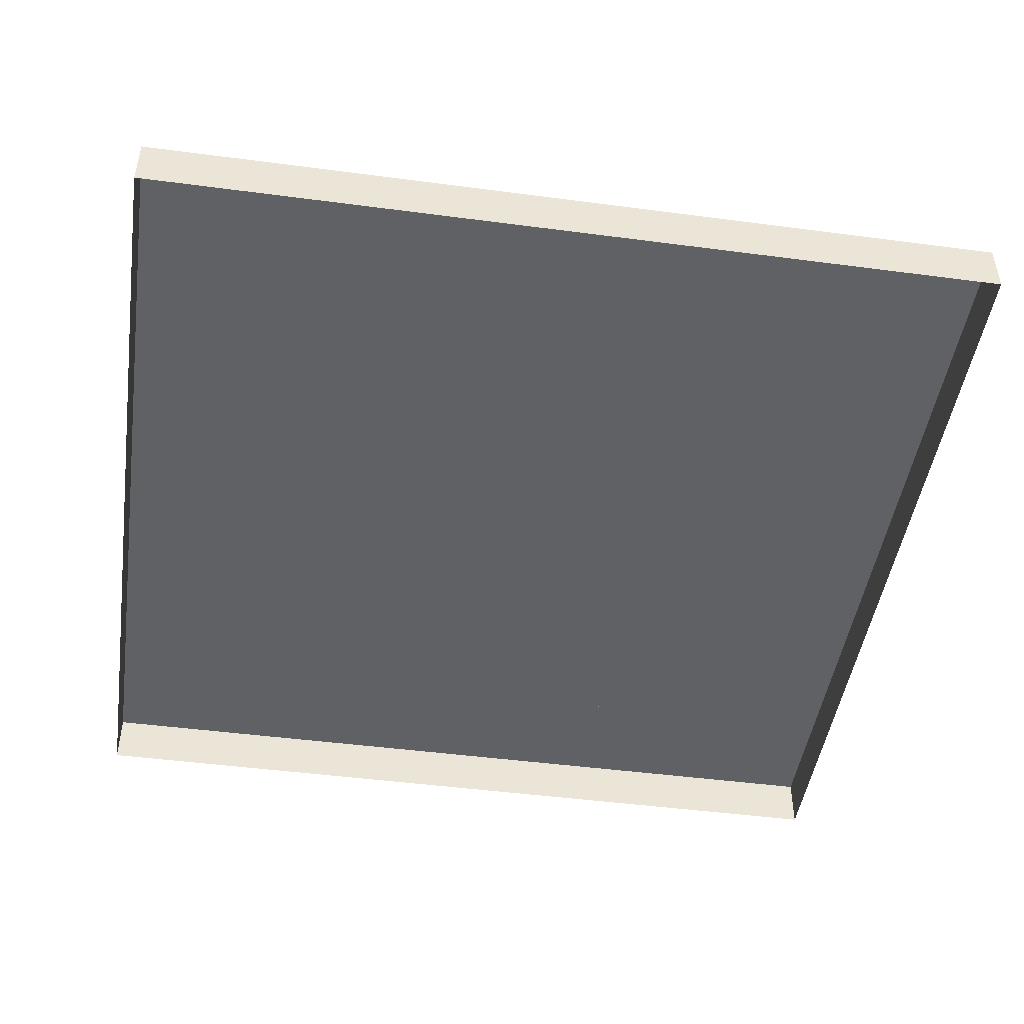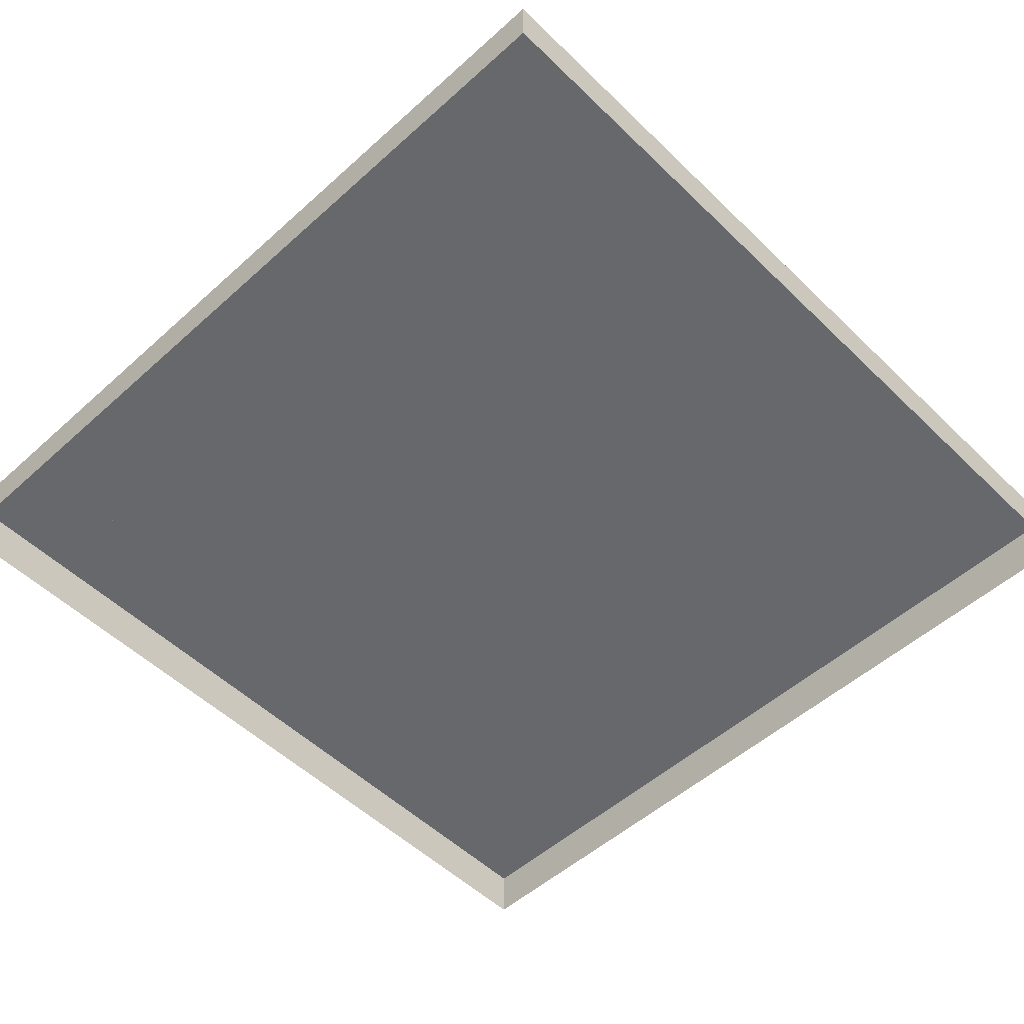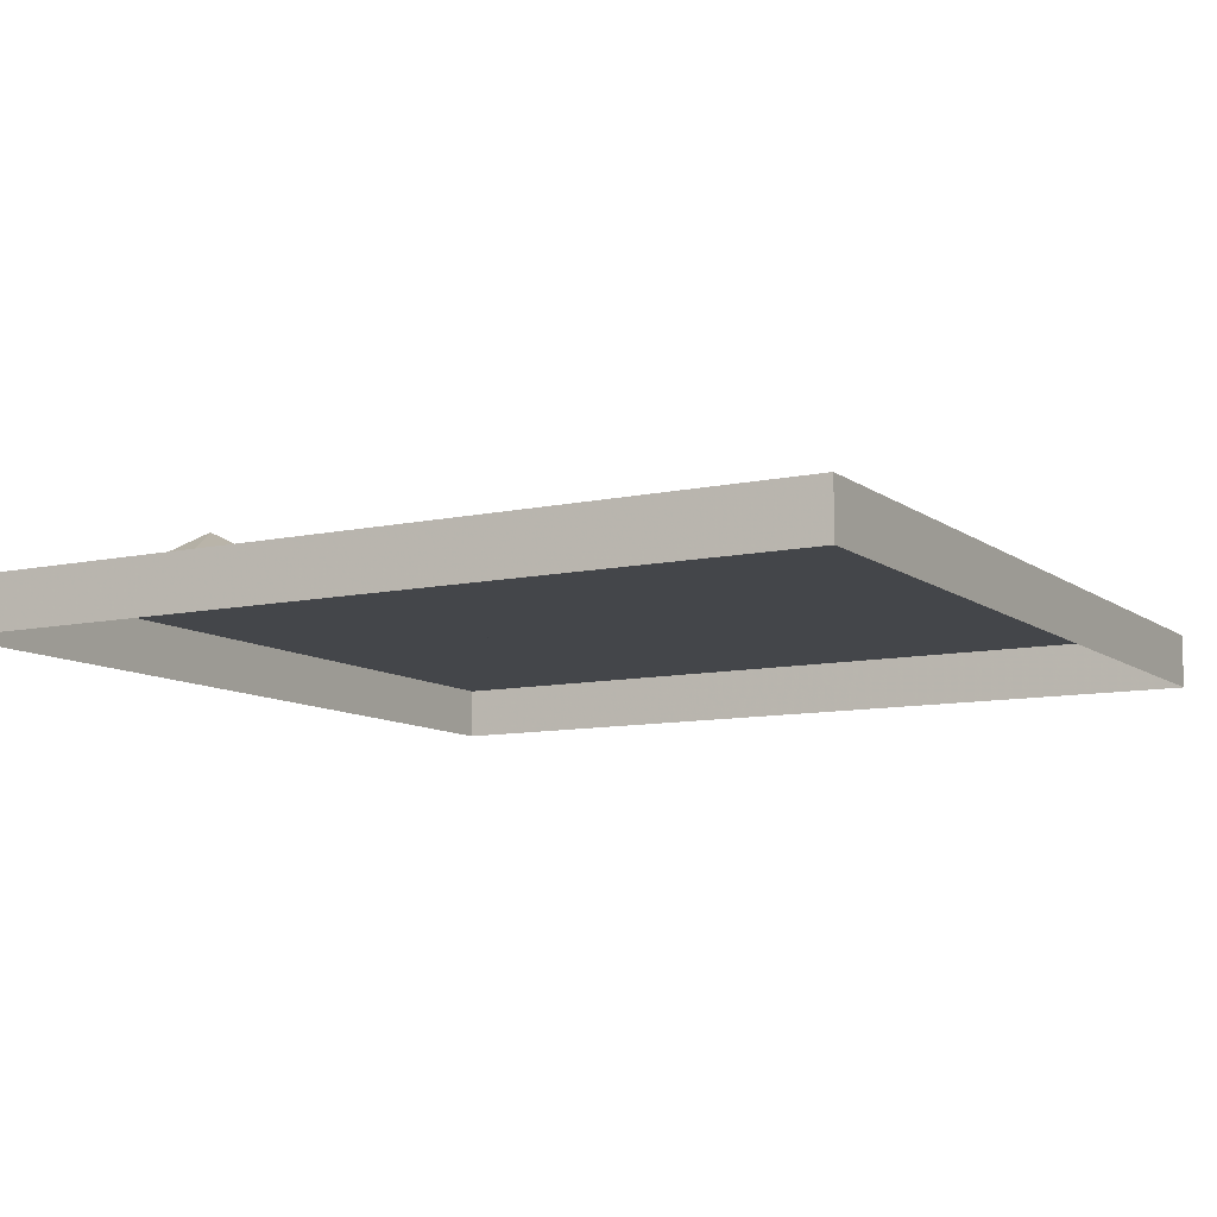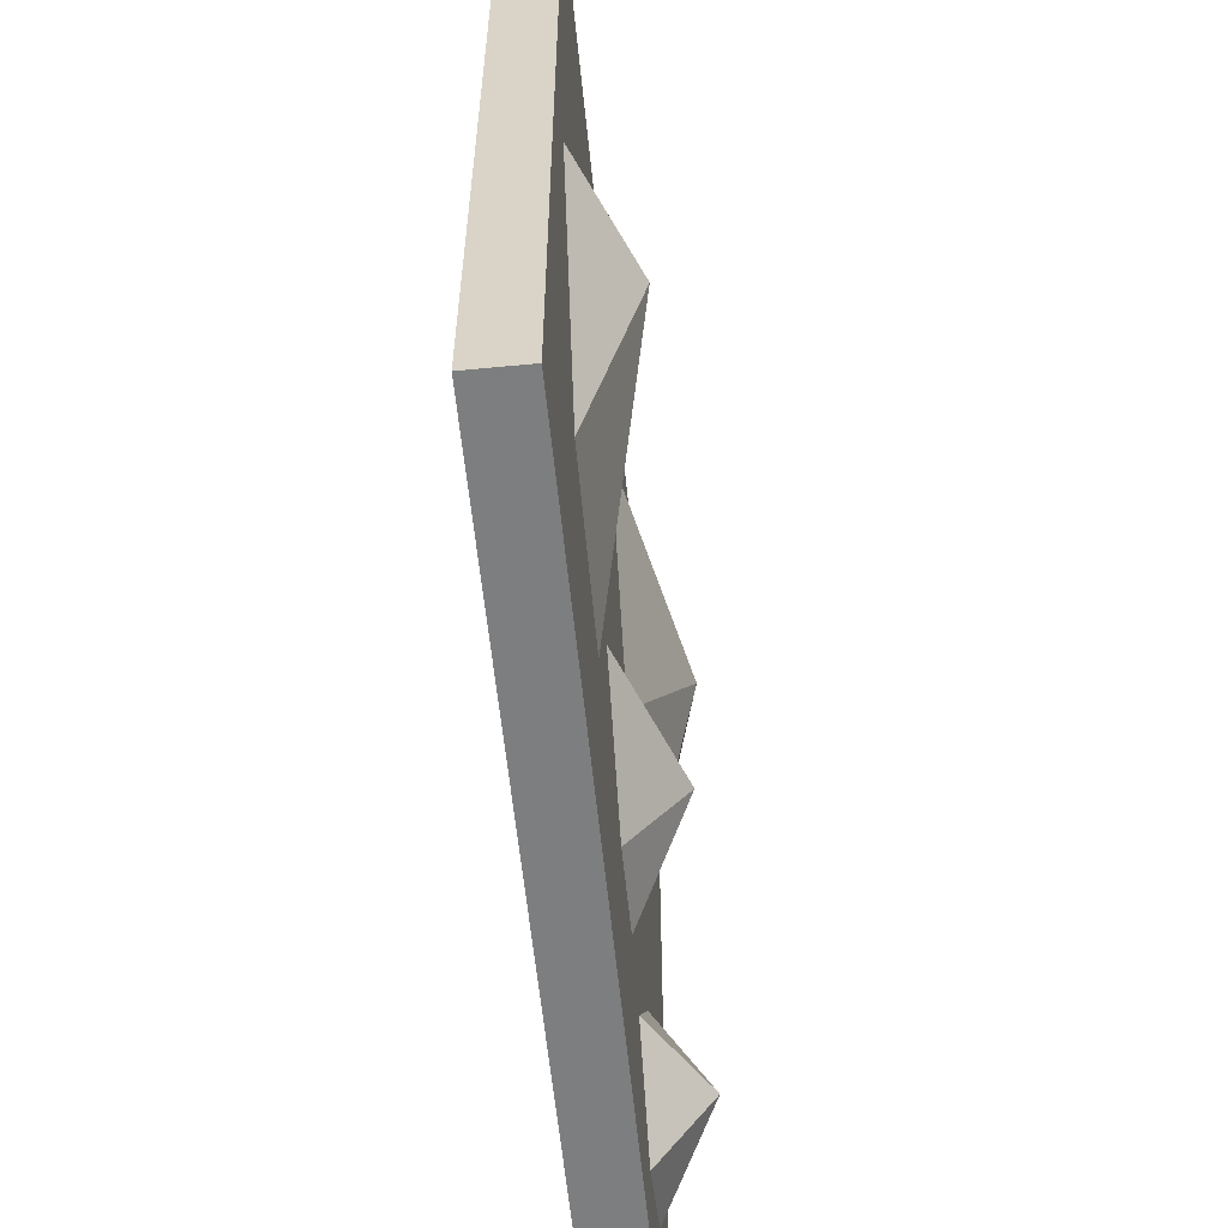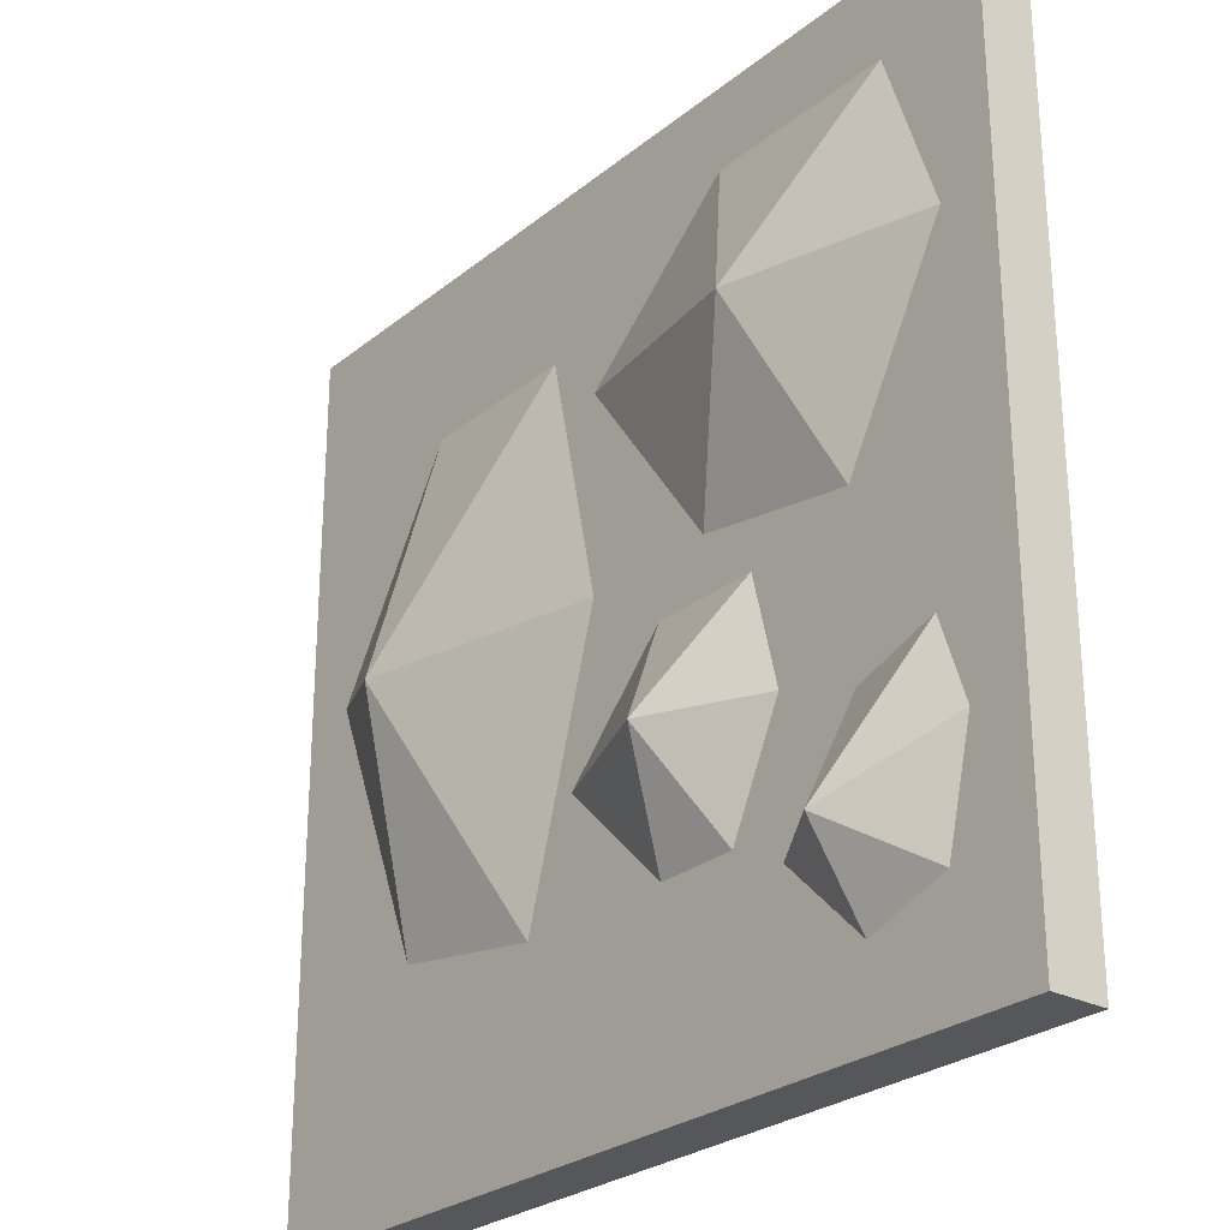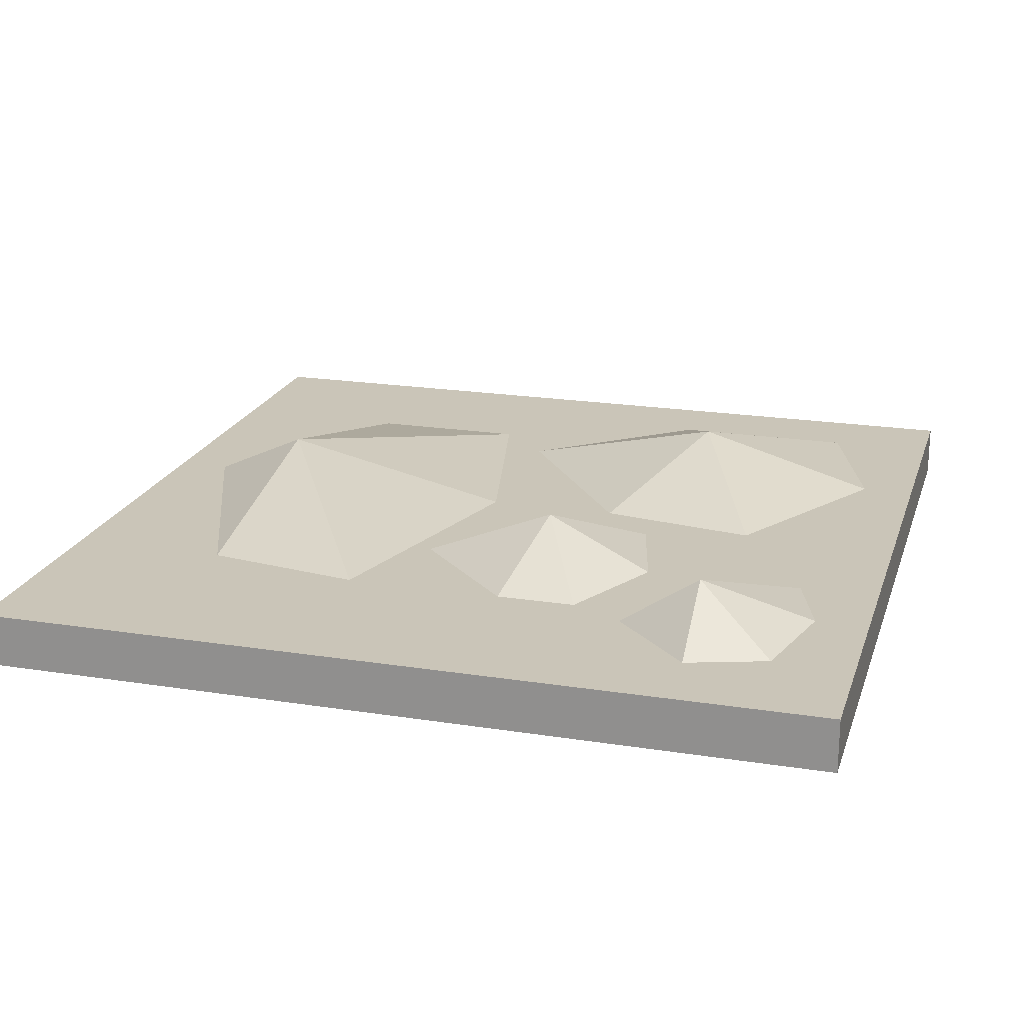
<metadata>
{"format":"obj","ext":"obj","renderer":"f3d","projection":"perspective","resolution":1024,"background":"white","views":[{"elev":-46.9,"azim":-98.5,"up":"+Y"},{"elev":-52.5,"azim":44.0,"up":"+Y"},{"elev":-9.7,"azim":-60.5,"up":"+Y"},{"elev":-59.3,"azim":95.7,"up":"+Z"},{"elev":-26.7,"azim":-129.0,"up":"+Z"},{"elev":20.5,"azim":-164.0,"up":"+Y"}]}
</metadata>
<code>
o rocktile_back
v 0.64 0.08 0.64
v 0.64 0.08 -0.64
v -0.64 0.08 -0.64
v -0.64 0.08 0.64
v -0.48 0.08 0.52
v -0.56 0.08 0.28
v -0.28 0.16 0.28
v -0.4 0.08 0
v -0.16 0.08 0.04
v 0.04 0.08 0.32
v -0.2 0.08 0.52
v -0.52 0.08 -0.2
v -0.56 0.08 -0.32
v -0.4 0.16 -0.4
v -0.52 0.08 -0.48
v -0.4 0.08 -0.52
v -0.28 0.08 -0.4
v -0.4 0.08 -0.24
v -0.24 0.08 -0.04
v -0.28 0.08 -0.2
v -0.12 0.16 -0.2
v -0.2 0.08 -0.36
v -0.08 0.08 -0.36
v 0.08 0.08 -0.2
v -0.08 0.08 -0.04
v 0.12 0.08 0.4
v 0.04 0.08 0.04
v 0.4 0.16 0.04
v 0.16 0.08 -0.36
v 0.4 0.08 -0.32
v 0.56 0.08 0.08
v 0.36 0.08 0.4
v -0.64 0 0.64
v -0.64 0 -0.64
v 0.64 0 -0.64
v 0.64 0 0.64
f 1 2 3 4
f 5 6 7
f 6 8 7
f 8 9 7
f 9 10 7
f 10 11 7
f 11 5 7
f 12 13 14
f 13 15 14
f 15 16 14
f 16 17 14
f 17 18 14
f 18 12 14
f 19 20 21
f 20 22 21
f 22 23 21
f 23 24 21
f 24 25 21
f 25 19 21
f 26 27 28
f 27 29 28
f 29 30 28
f 30 31 28
f 31 32 28
f 32 26 28
f 17 22 20 18
f 24 29 27
f 24 27 25
f 25 9 19
f 24 23 29
f 25 27 9
f 19 9 8
f 19 8 20
f 20 8 18
f 18 8 12
f 12 8 6
f 9 27 26 10
f 26 11 10
f 17 16 23 22
f 23 16 29
f 29 2 30
f 2 16 3
f 2 29 16
f 3 16 15
f 3 15 13
f 3 13 4
f 13 12 4
f 12 6 4
f 6 5 4
f 5 11 1 4
f 11 26 32 1
f 32 31 1
f 31 30 2
f 1 31 2
f 33 34 3 4
f 34 35 2 3
f 35 36 1 2
f 36 33 4 1
o rocktile_front
v 0.64 0.08 0.64
v 0.64 0.08 -0.64
v -0.64 0.08 -0.64
v -0.64 0.08 0.64
v -0.48 0.08 0.52
v -0.56 0.08 0.28
v -0.28 0.16 0.28
v -0.4 0.08 0
v -0.16 0.08 0.04
v 0.04 0.08 0.32
v -0.2 0.08 0.52
v -0.52 0.08 -0.2
v -0.56 0.08 -0.32
v -0.4 0.16 -0.4
v -0.52 0.08 -0.48
v -0.4 0.08 -0.52
v -0.28 0.08 -0.4
v -0.4 0.08 -0.24
v -0.24 0.08 -0.04
v -0.28 0.08 -0.2
v -0.12 0.16 -0.2
v -0.2 0.08 -0.36
v -0.08 0.08 -0.36
v 0.08 0.08 -0.2
v -0.08 0.08 -0.04
v 0.12 0.08 0.4
v 0.04 0.08 0.04
v 0.4 0.16 0.04
v 0.16 0.08 -0.36
v 0.4 0.08 -0.32
v 0.56 0.08 0.08
v 0.36 0.08 0.4
v -0.64 0 0.64
v -0.64 0 -0.64
v 0.64 0 -0.64
v 0.64 0 0.64
f 37 38 39 40
f 41 42 43
f 42 44 43
f 44 45 43
f 45 46 43
f 46 47 43
f 47 41 43
f 48 49 50
f 49 51 50
f 51 52 50
f 52 53 50
f 53 54 50
f 54 48 50
f 55 56 57
f 56 58 57
f 58 59 57
f 59 60 57
f 60 61 57
f 61 55 57
f 62 63 64
f 63 65 64
f 65 66 64
f 66 67 64
f 67 68 64
f 68 62 64
f 53 58 56 54
f 60 65 63
f 60 63 61
f 61 45 55
f 60 59 65
f 61 63 45
f 55 45 44
f 55 44 56
f 56 44 54
f 54 44 48
f 48 44 42
f 45 63 62 46
f 62 47 46
f 53 52 59 58
f 59 52 65
f 65 38 66
f 38 52 39
f 38 65 52
f 39 52 51
f 39 51 49
f 39 49 40
f 49 48 40
f 48 42 40
f 42 41 40
f 41 47 37 40
f 47 62 68 37
f 68 67 37
f 67 66 38
f 37 67 38
f 69 70 39 40
f 70 71 38 39
f 71 72 37 38
f 72 69 40 37

</code>
